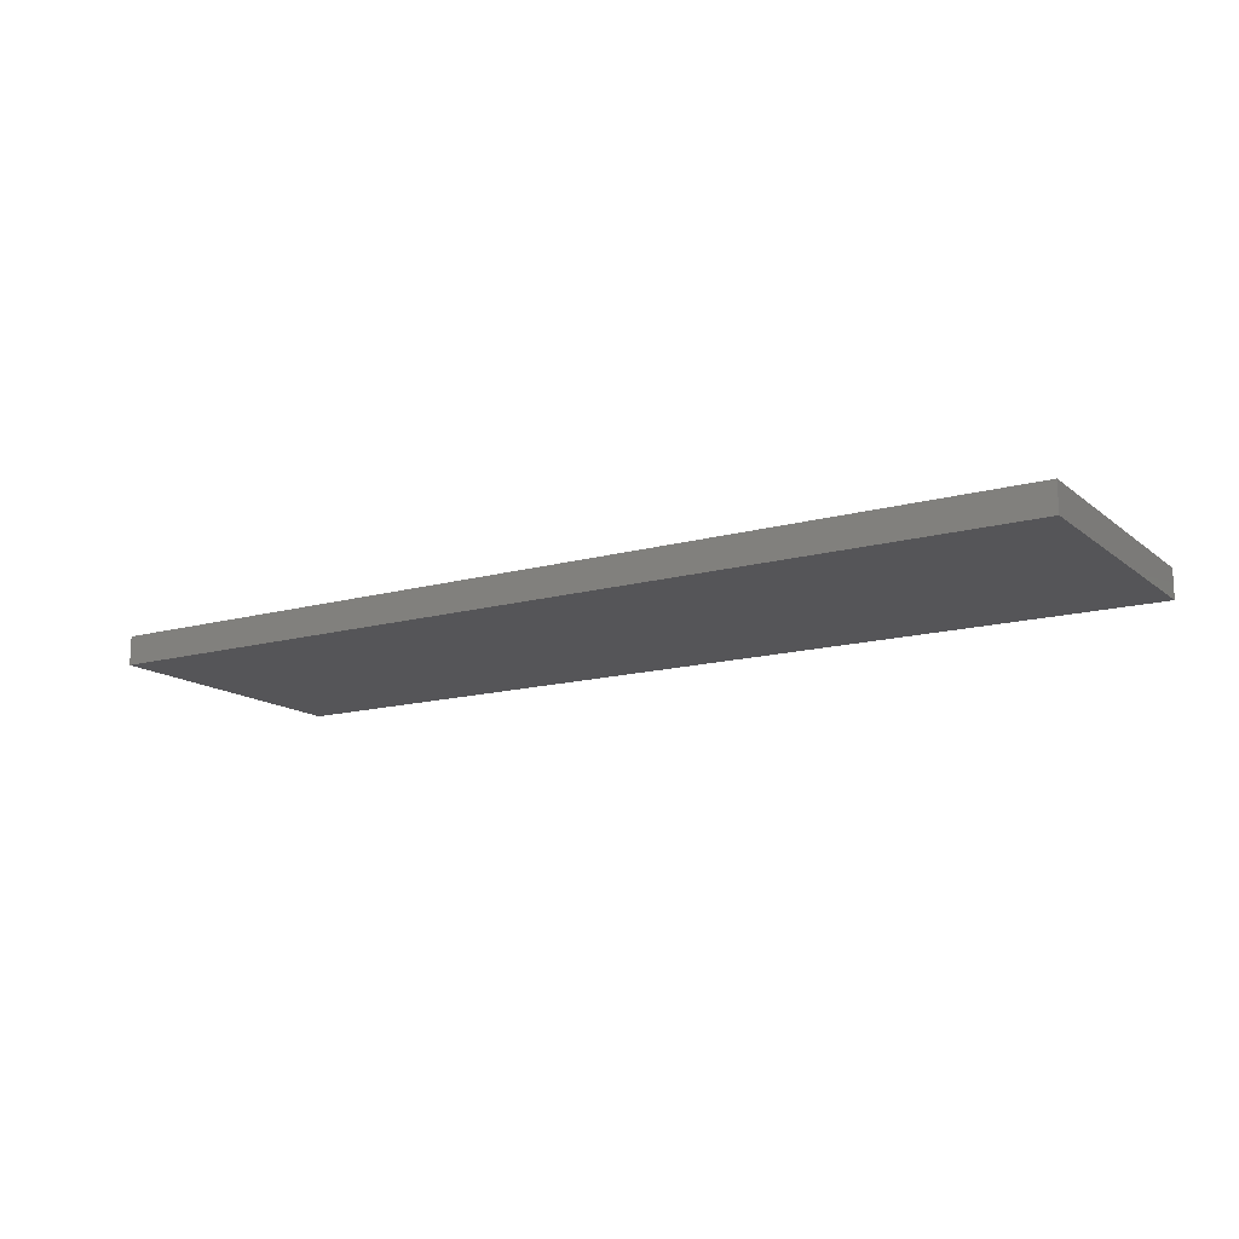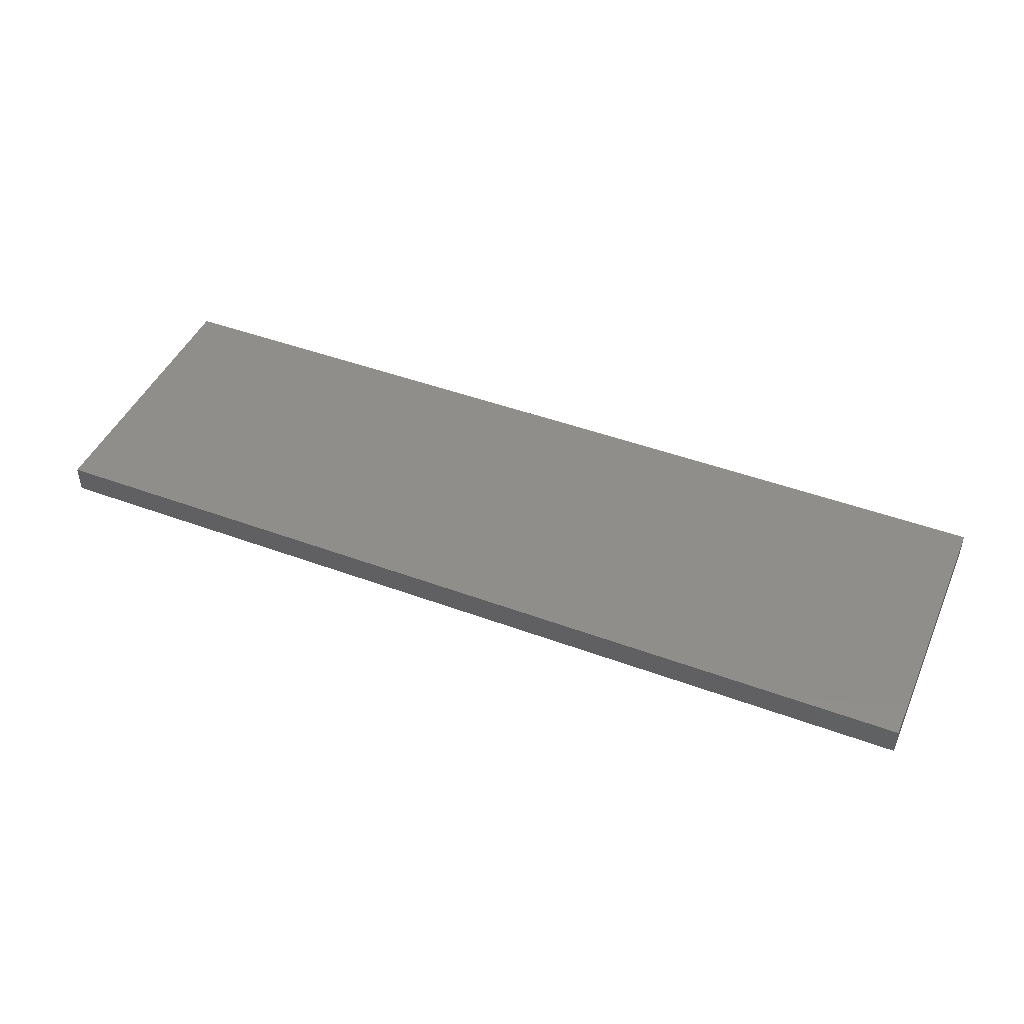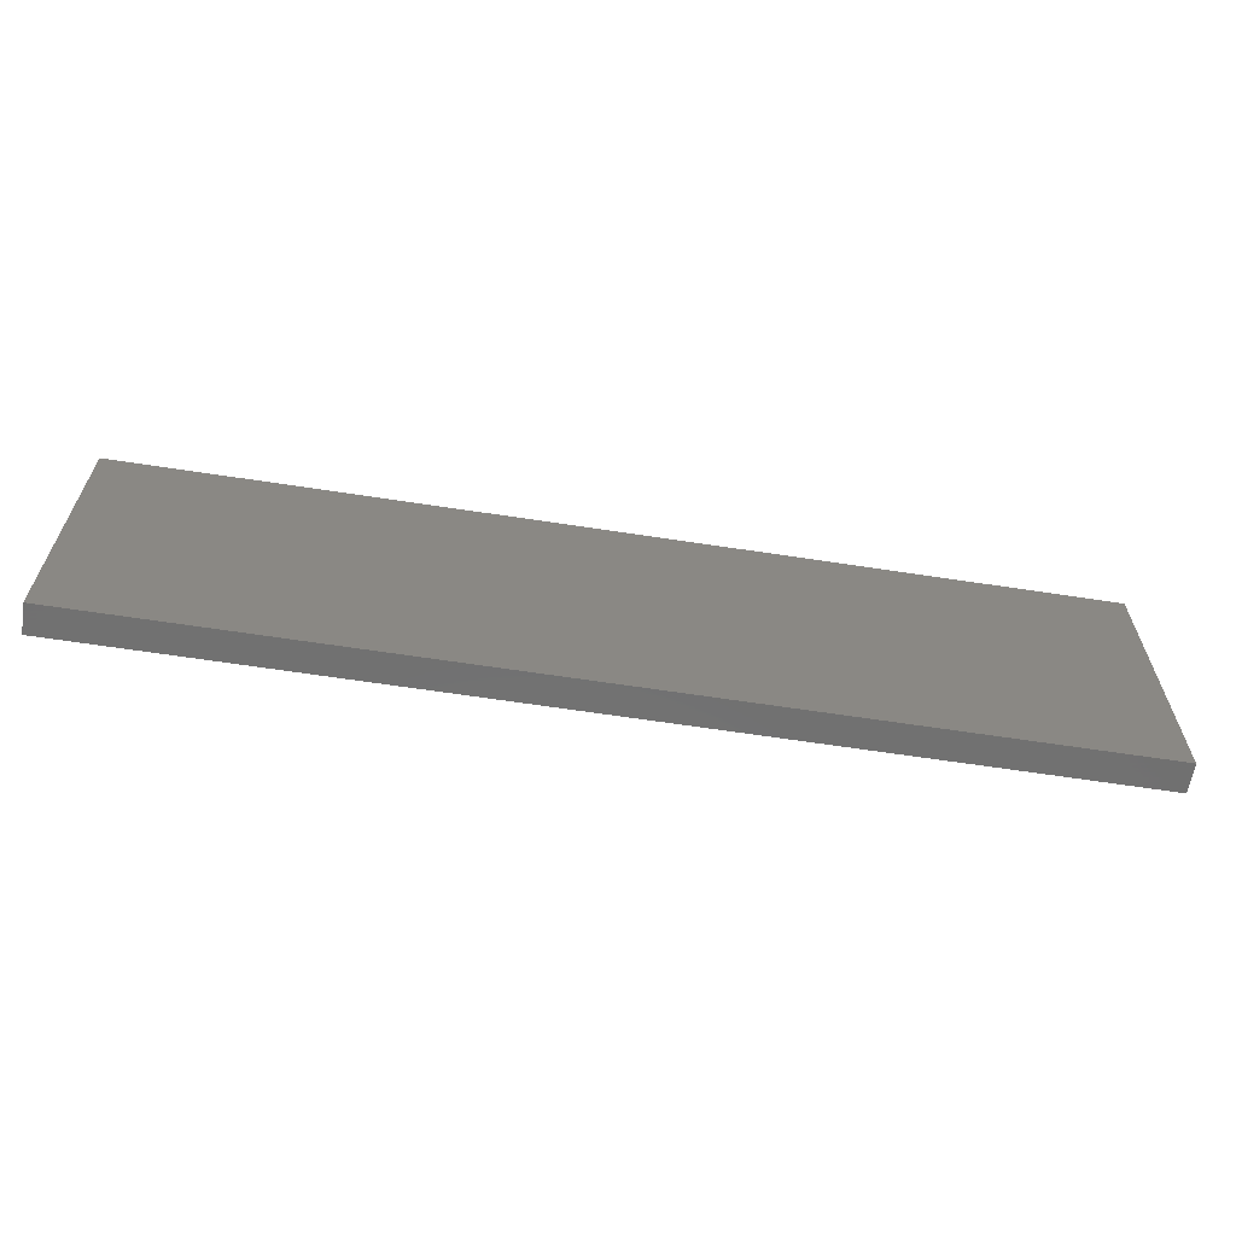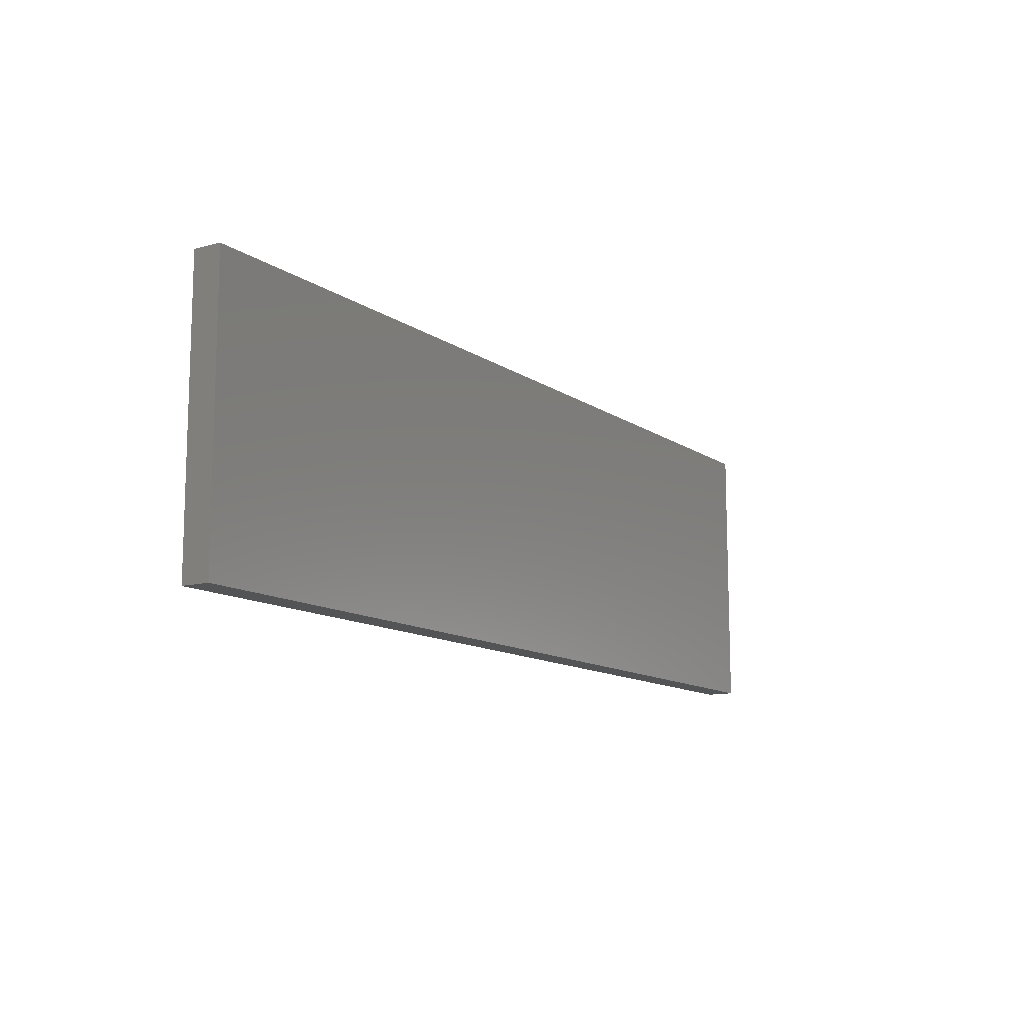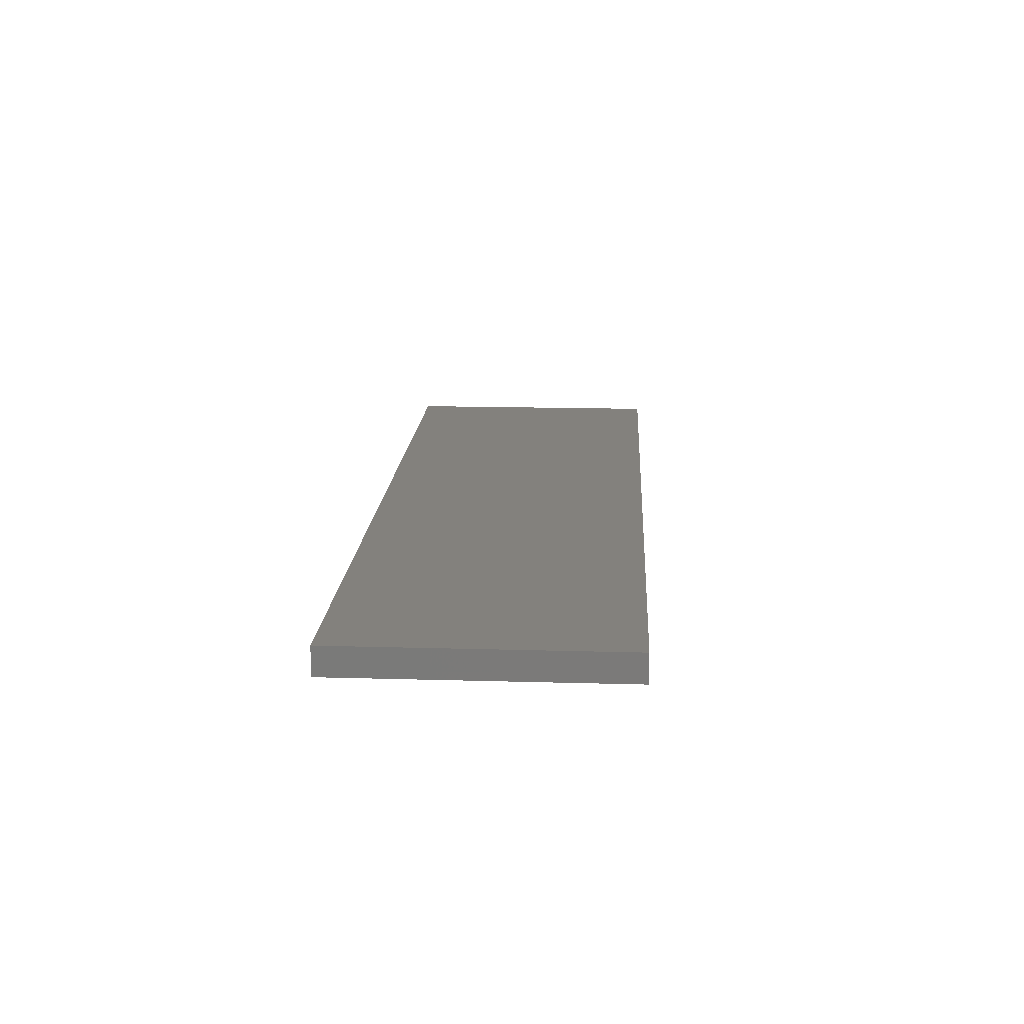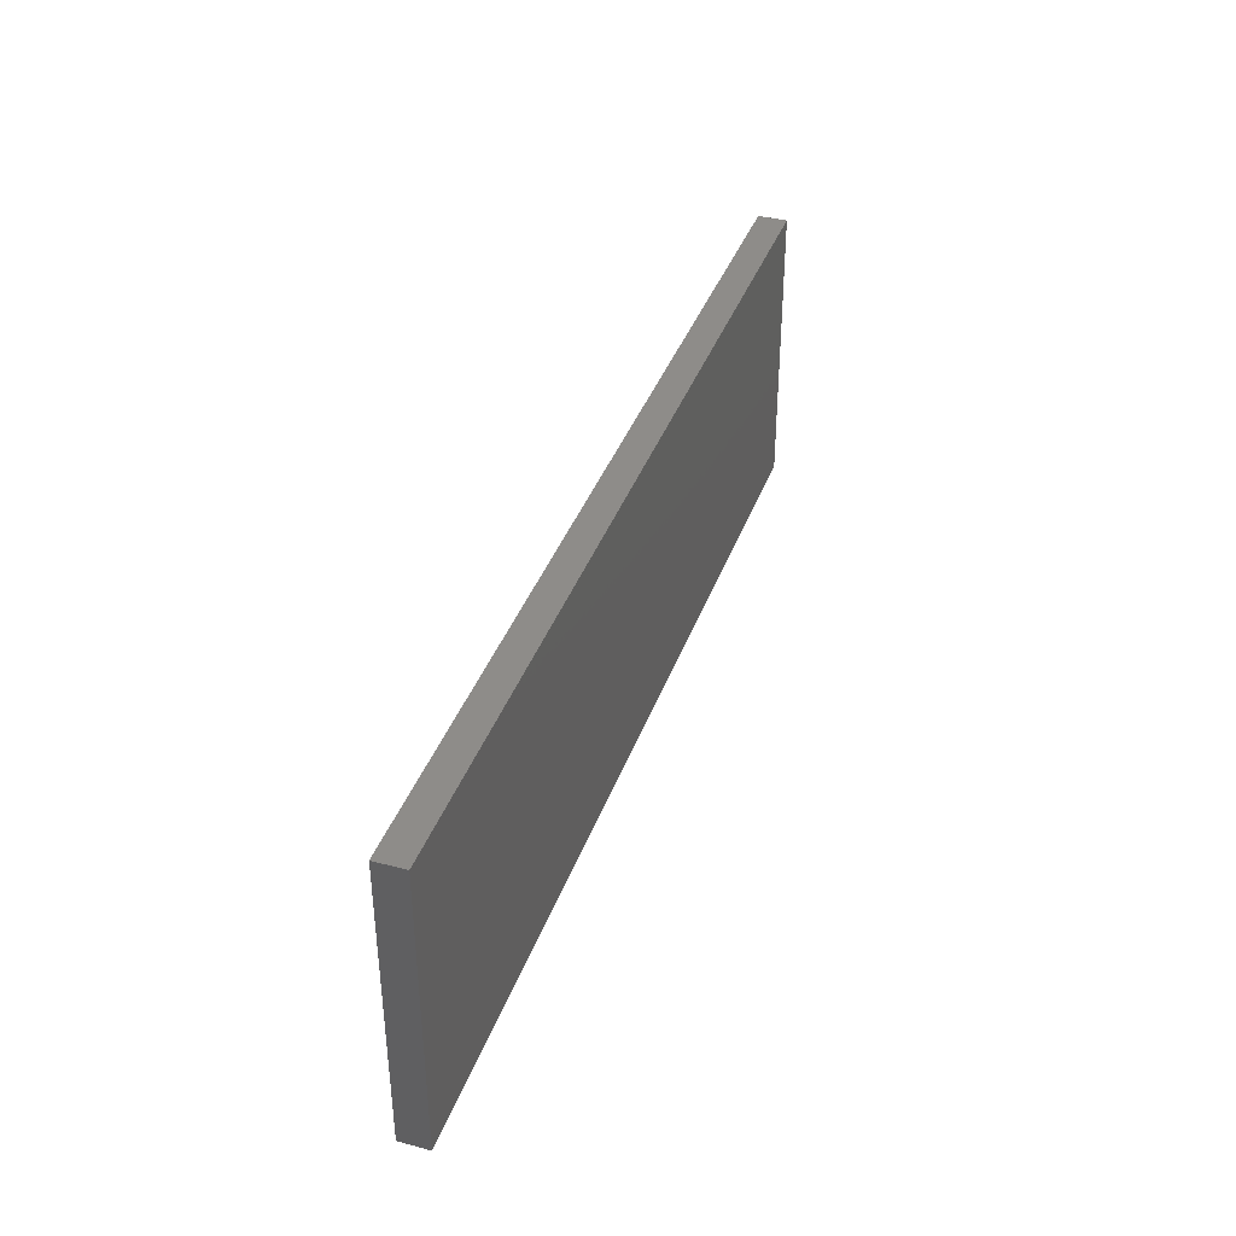
<metadata>
{"format":"stl","ext":"stl","renderer":"f3d","projection":"perspective","resolution":1024,"background":"white","views":[{"elev":-14.4,"azim":-148.6,"up":"+Z"},{"elev":45.4,"azim":23.1,"up":"+Z"},{"elev":-62.9,"azim":-8.9,"up":"+Y"},{"elev":-12.0,"azim":122.8,"up":"+Y"},{"elev":16.0,"azim":-86.6,"up":"+Z"},{"elev":38.1,"azim":-71.4,"up":"+Y"}]}
</metadata>
<code>
# stl→obj: 8 verts, 12 faces
v -0.1842 -0.3139 -0.5282
v -0.1842 -0.3997 -0.5282
v -0.1842 -0.3997 -0.5197
v -0.1842 -0.3139 -0.5197
v 0.09707 -0.3139 -0.5197
v 0.09707 -0.3139 -0.5282
v 0.09707 -0.3997 -0.5282
v 0.09707 -0.3997 -0.5197
f 1 2 3
f 1 3 4
f 1 4 5
f 1 5 6
f 1 6 7
f 1 7 2
f 8 5 4
f 8 4 3
f 8 3 2
f 8 2 7
f 8 7 6
f 8 6 5

</code>
